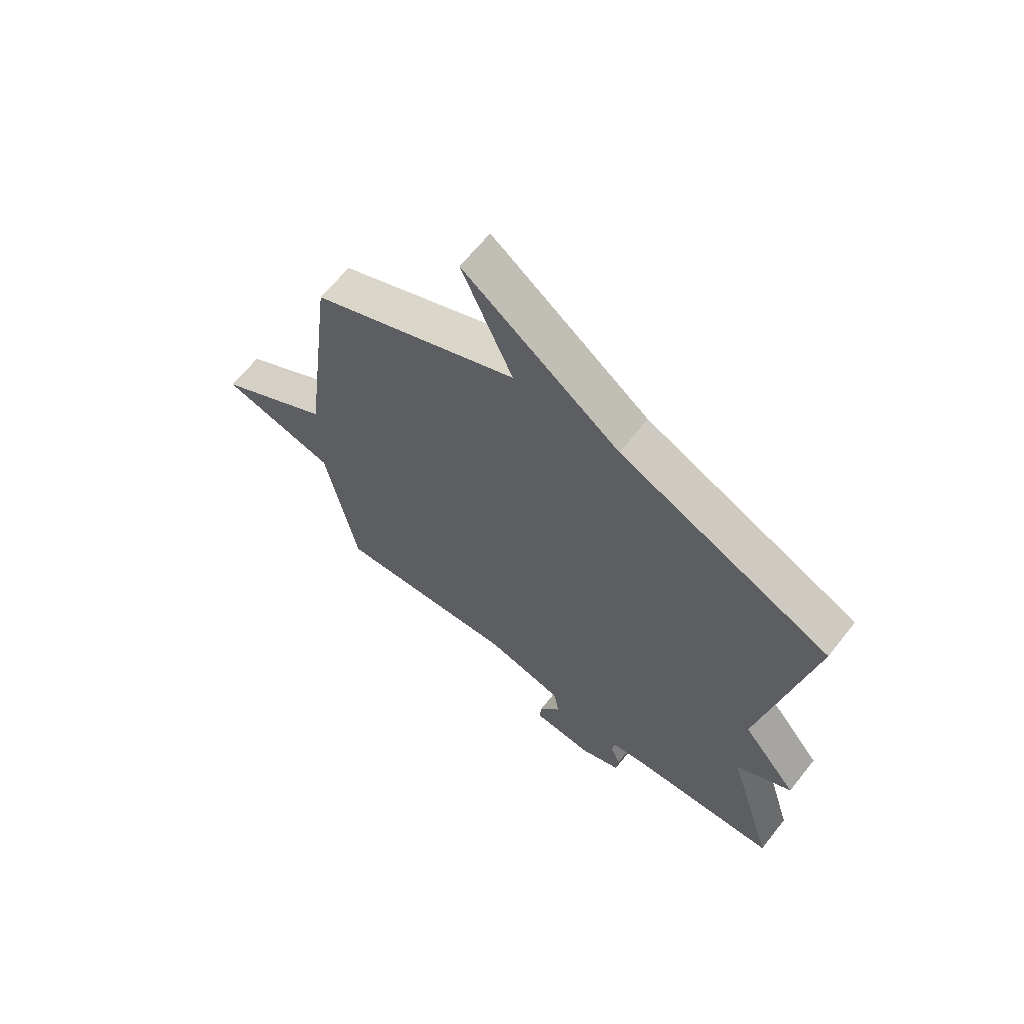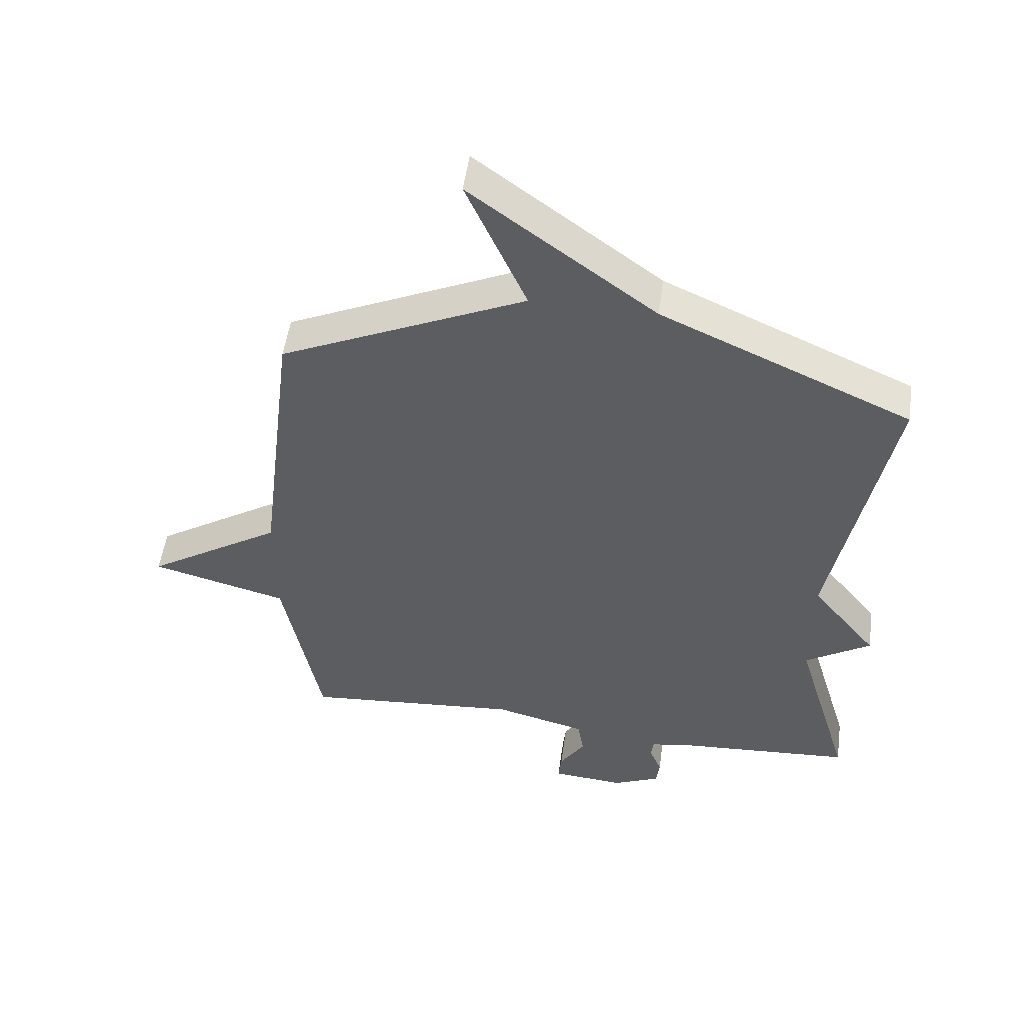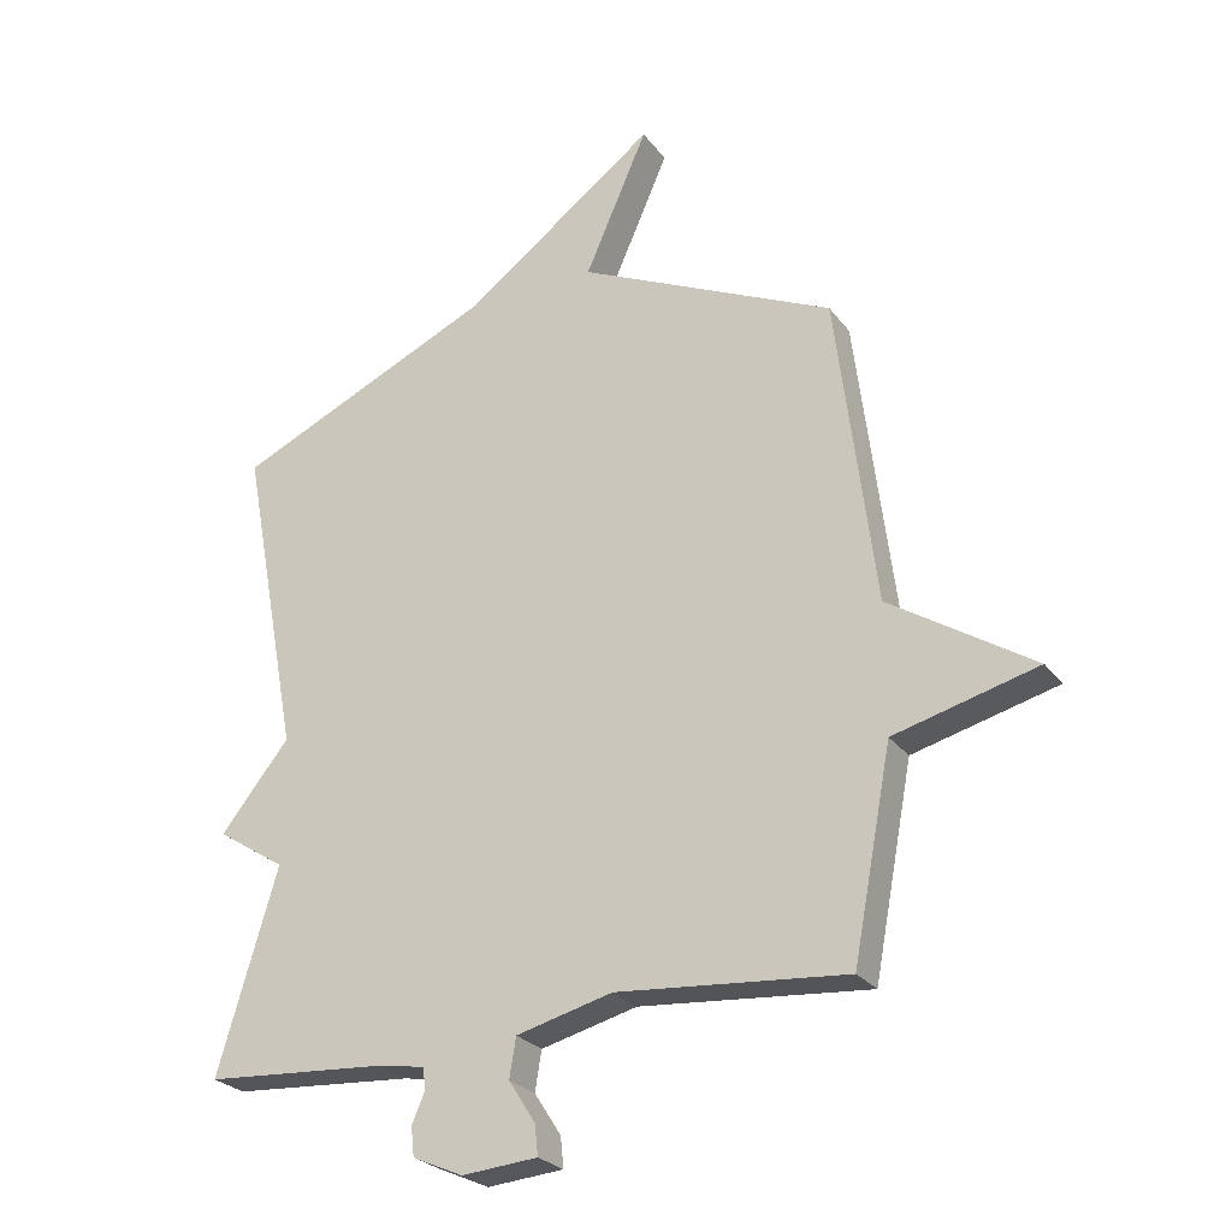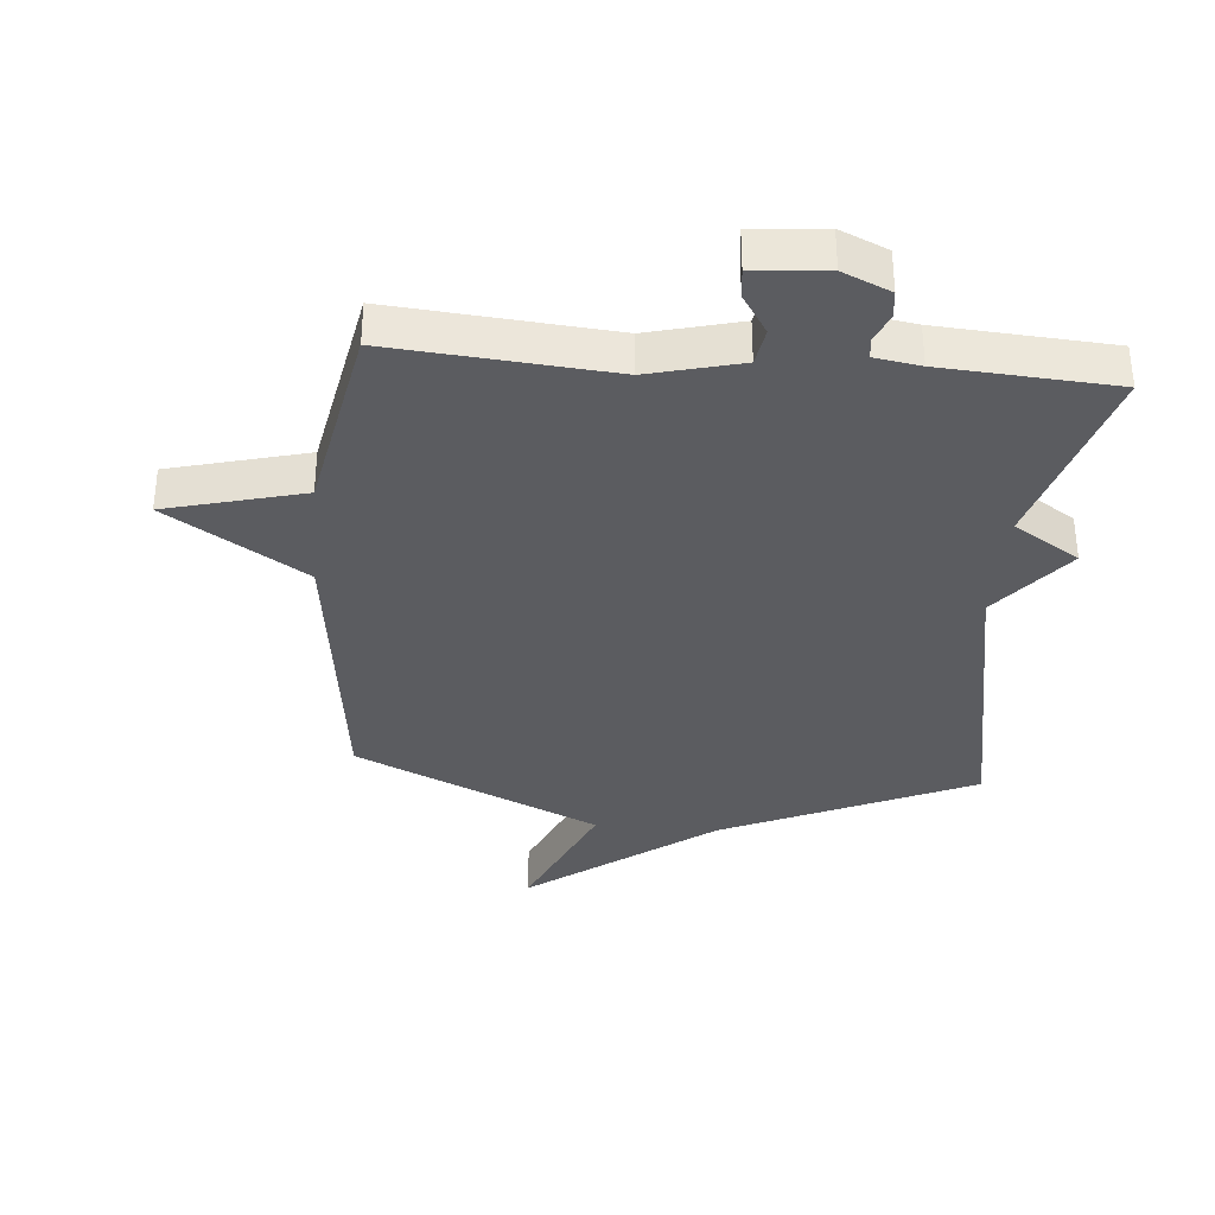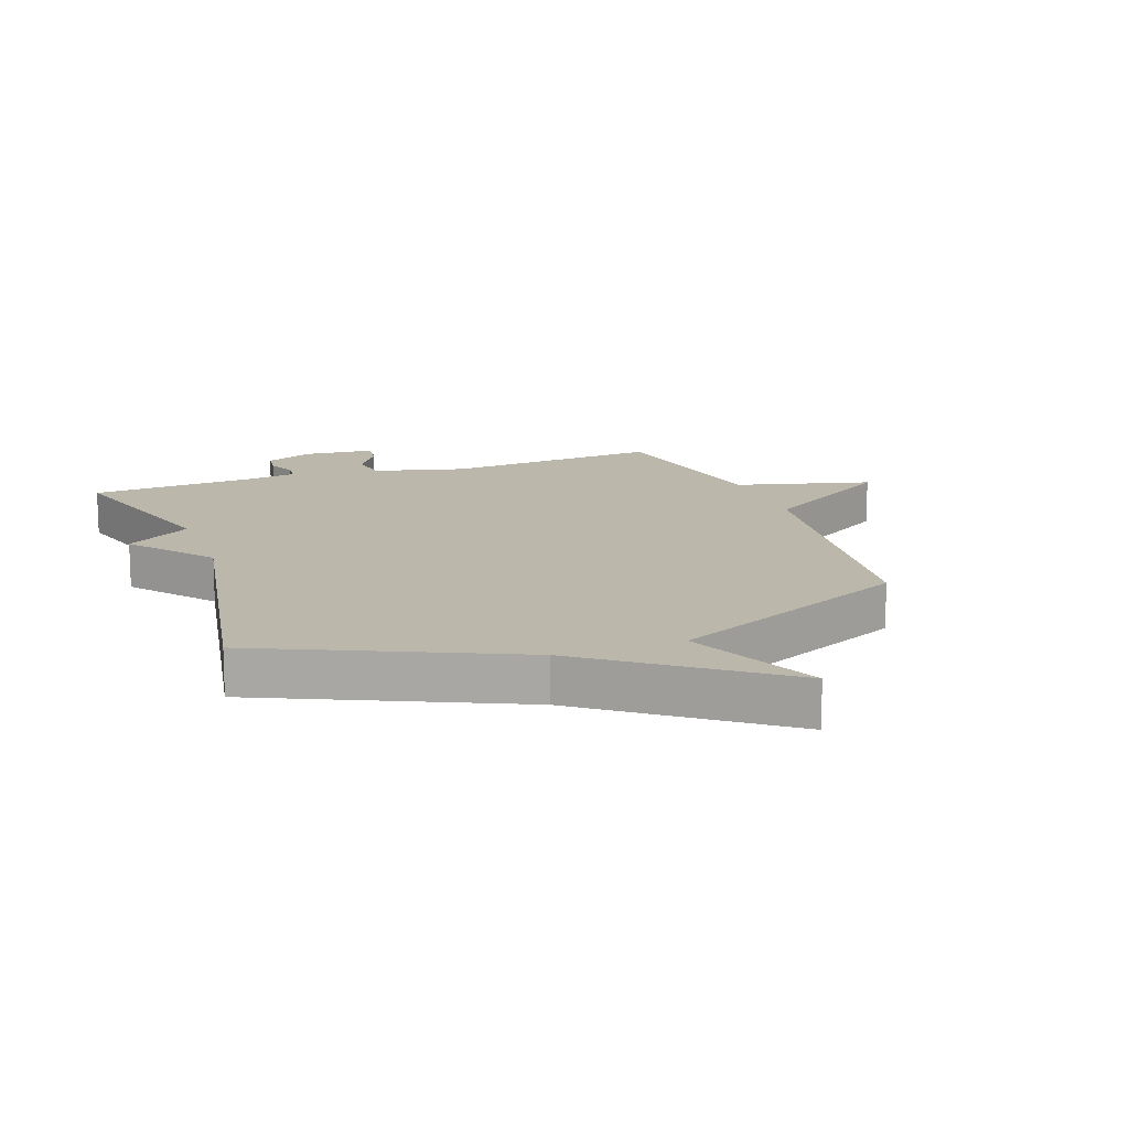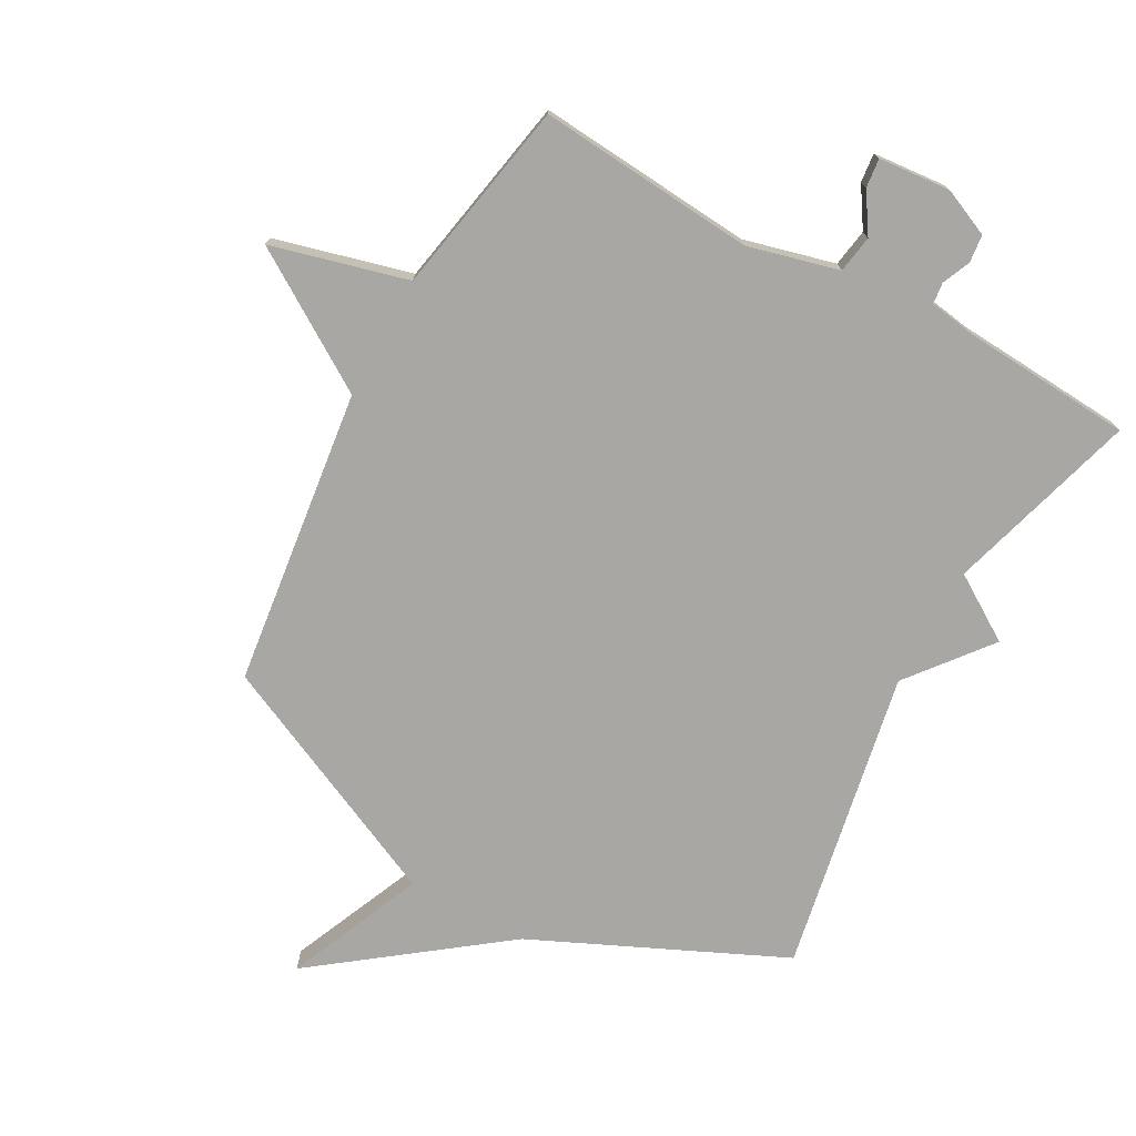
<metadata>
{"format":"obj","ext":"obj","renderer":"f3d","projection":"perspective","resolution":1024,"background":"white","views":[{"elev":65.1,"azim":-141.6,"up":"+Z"},{"elev":52.2,"azim":-172.1,"up":"+Z"},{"elev":-25.9,"azim":28.2,"up":"+Z"},{"elev":-34.7,"azim":175.1,"up":"+Y"},{"elev":14.5,"azim":-19.9,"up":"+Y"},{"elev":-74.7,"azim":151.3,"up":"+Y"}]}
</metadata>
<code>
v -0.5 0.07 0.5
v -0.096 0.07 0.683
v 0.201 0.07 0.905
v 0.104 0.07 0.683
v 0.5 0.07 0.5
v 0.56 0.07 0.017
v 0.781 0.07 -0.125
v 0.56 0.07 -0.183
v 0.5 0.07 -0.5
v 0.147 0.07 -0.47
v -0.001 0.07 -0.508
v -0.011 0.07 -0.569
v 0.03 0.07 -0.633
v 0.035 0.07 -0.68
v -0.082 0.07 -0.69
v -0.159 0.07 -0.656
v -0.164 0.07 -0.611
v -0.144 0.07 -0.565
v -0.148 0.07 -0.531
v -0.222 0.07 -0.519
v -0.5 0.07 -0.5
v -0.408 0.07 -0.189
v -0.514 0.07 -0.121
v -0.408 0.07 0.011
v -0.5 0 0.5
v -0.096 0 0.683
v 0.201 0 0.905
v 0.104 0 0.683
v 0.5 0 0.5
v 0.56 0 0.017
v 0.781 0 -0.125
v 0.56 0 -0.183
v 0.5 0 -0.5
v 0.147 0 -0.47
v -0.001 0 -0.508
v -0.011 0 -0.569
v 0.03 0 -0.633
v 0.035 0 -0.68
v -0.082 0 -0.69
v -0.159 0 -0.656
v -0.164 0 -0.611
v -0.144 0 -0.565
v -0.148 0 -0.531
v -0.222 0 -0.519
v -0.5 0 -0.5
v -0.408 0 -0.189
v -0.514 0 -0.121
v -0.408 0 0.011
f 22 23 24
f 20 21 22
f 19 20 22 24
f 16 17 18
f 15 16 18
f 14 15 18
f 13 14 18
f 12 13 18
f 11 12 18 19
f 24 1 2
f 19 24 2
f 11 19 2
f 10 11 2
f 6 7 8
f 9 10 2
f 8 9 2
f 6 8 2
f 5 6 2
f 4 5 2
f 2 3 4
f 48 47 46
f 46 45 44
f 48 46 44 43
f 42 41 40
f 42 40 39
f 42 39 38
f 42 38 37
f 42 37 36
f 43 42 36 35
f 26 25 48
f 26 48 43
f 26 43 35
f 26 35 34
f 32 31 30
f 26 34 33
f 26 33 32
f 26 32 30
f 26 30 29
f 26 29 28
f 28 27 26
f 1 25 26 2
f 2 26 27 3
f 3 27 28 4
f 4 28 29 5
f 5 29 30 6
f 6 30 31 7
f 7 31 32 8
f 8 32 33 9
f 9 33 34 10
f 10 34 35 11
f 11 35 36 12
f 12 36 37 13
f 13 37 38 14
f 14 38 39 15
f 15 39 40 16
f 16 40 41 17
f 17 41 42 18
f 18 42 43 19
f 19 43 44 20
f 20 44 45 21
f 21 45 46 22
f 22 46 47 23
f 23 47 48 24
f 24 48 25 1

</code>
